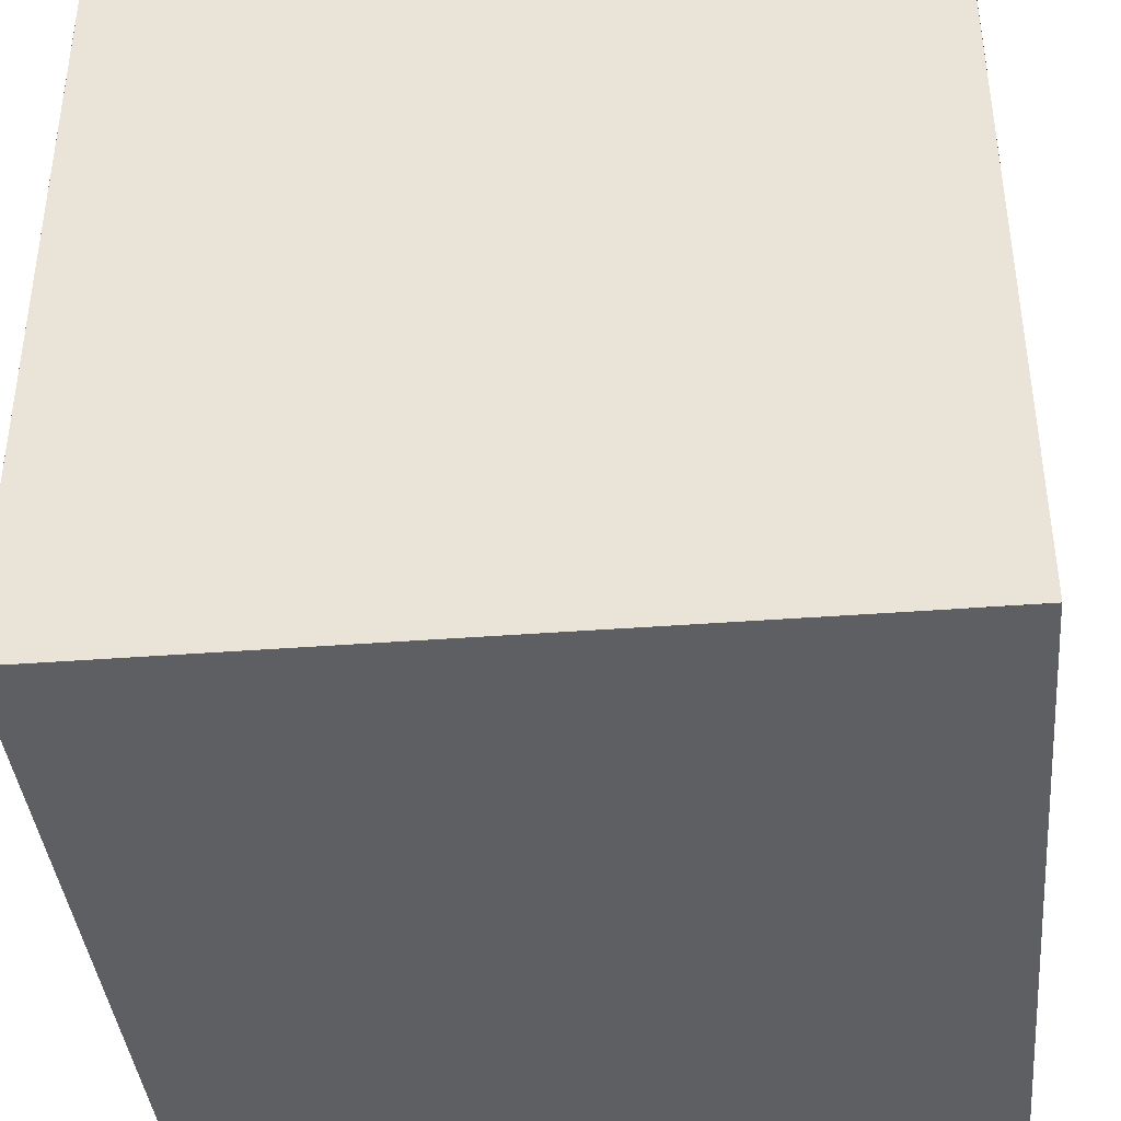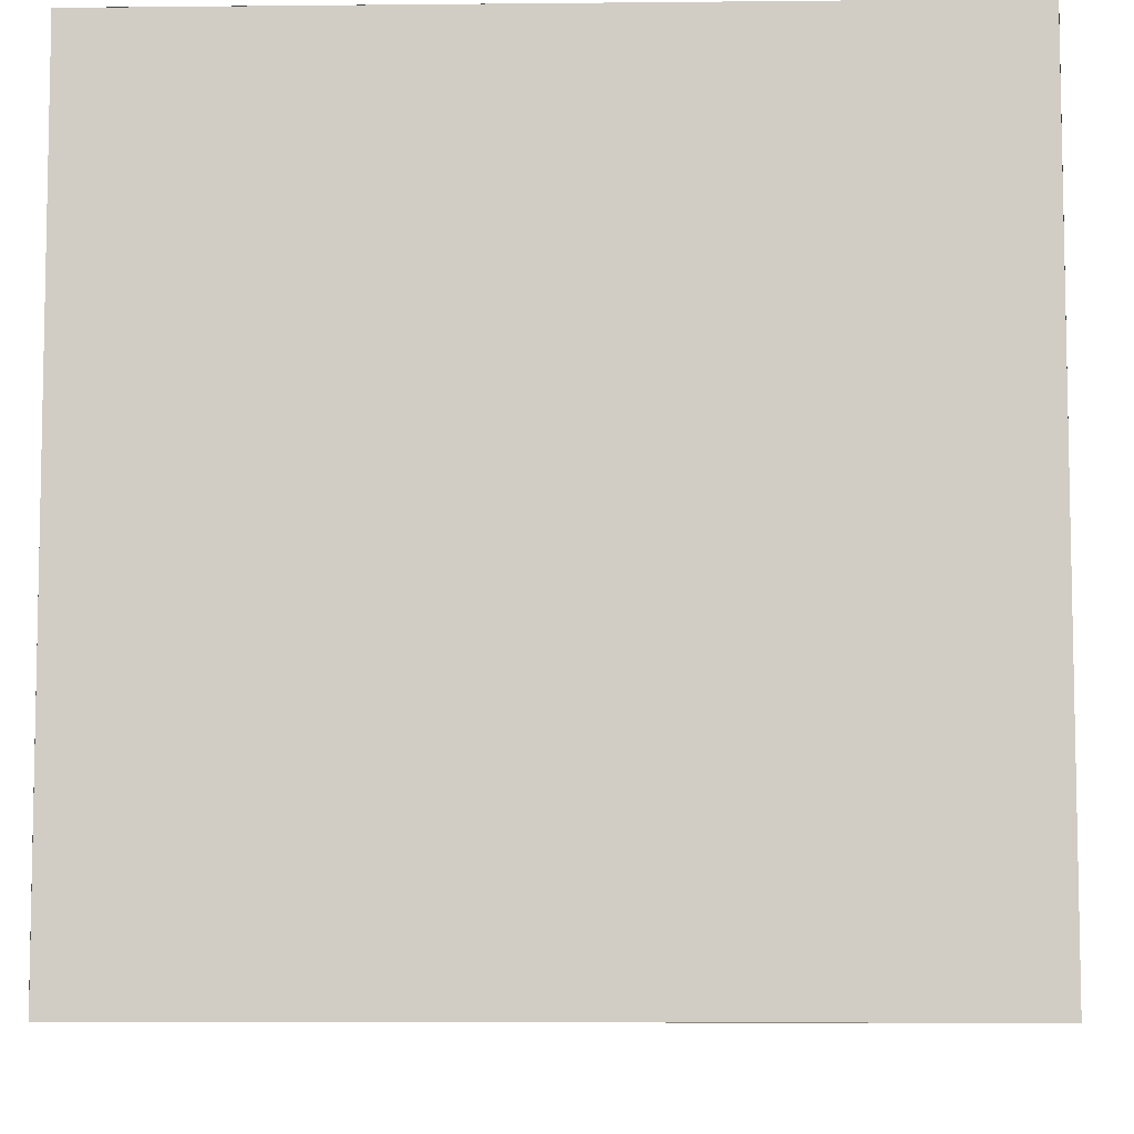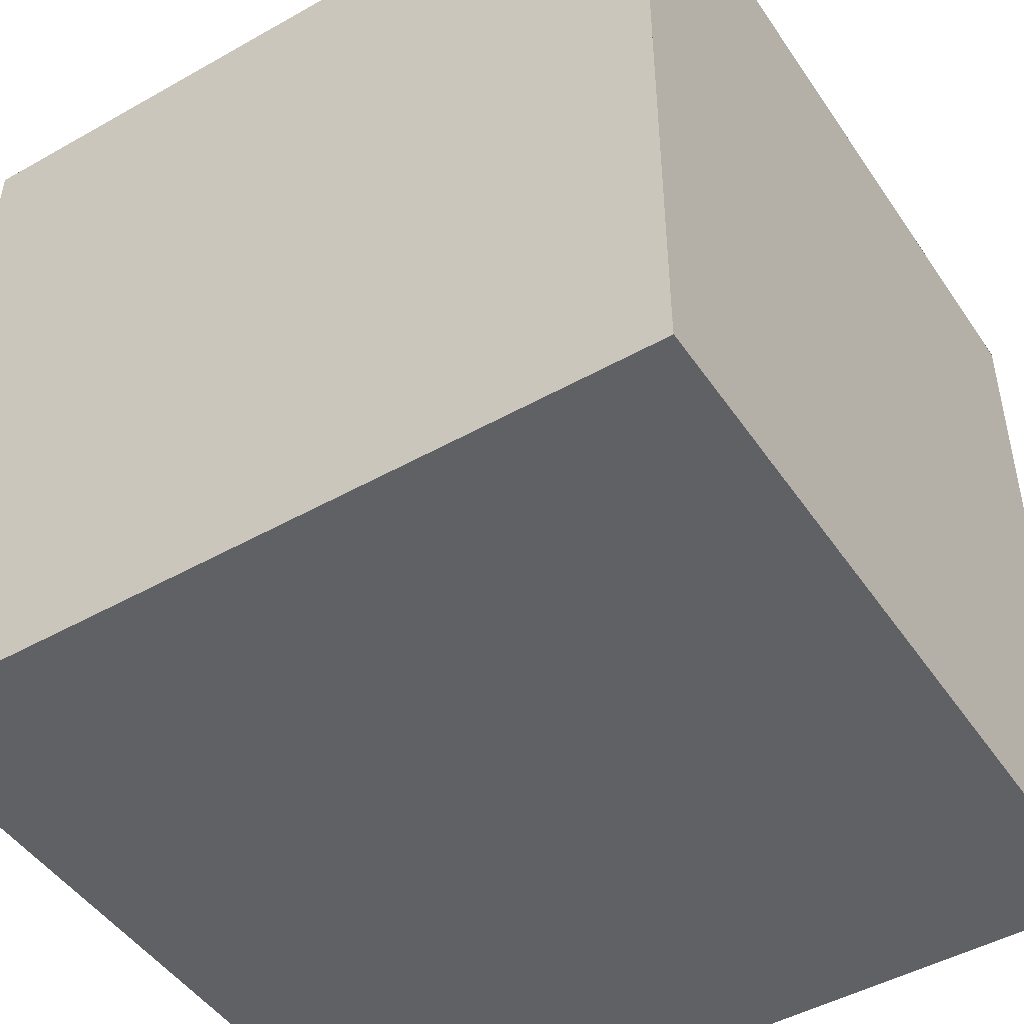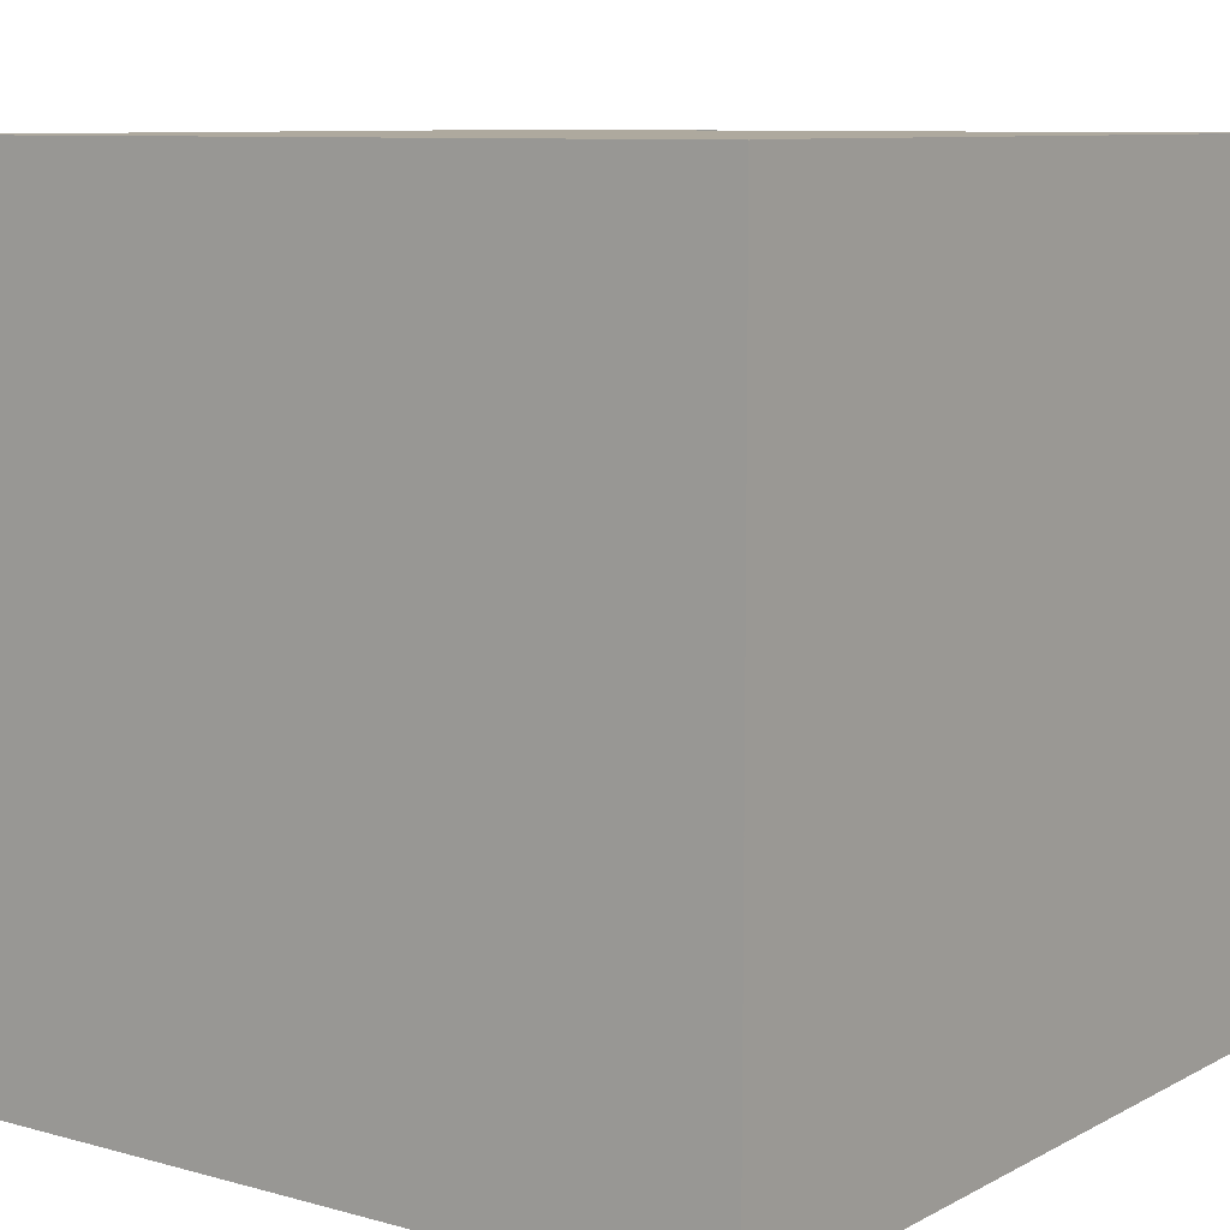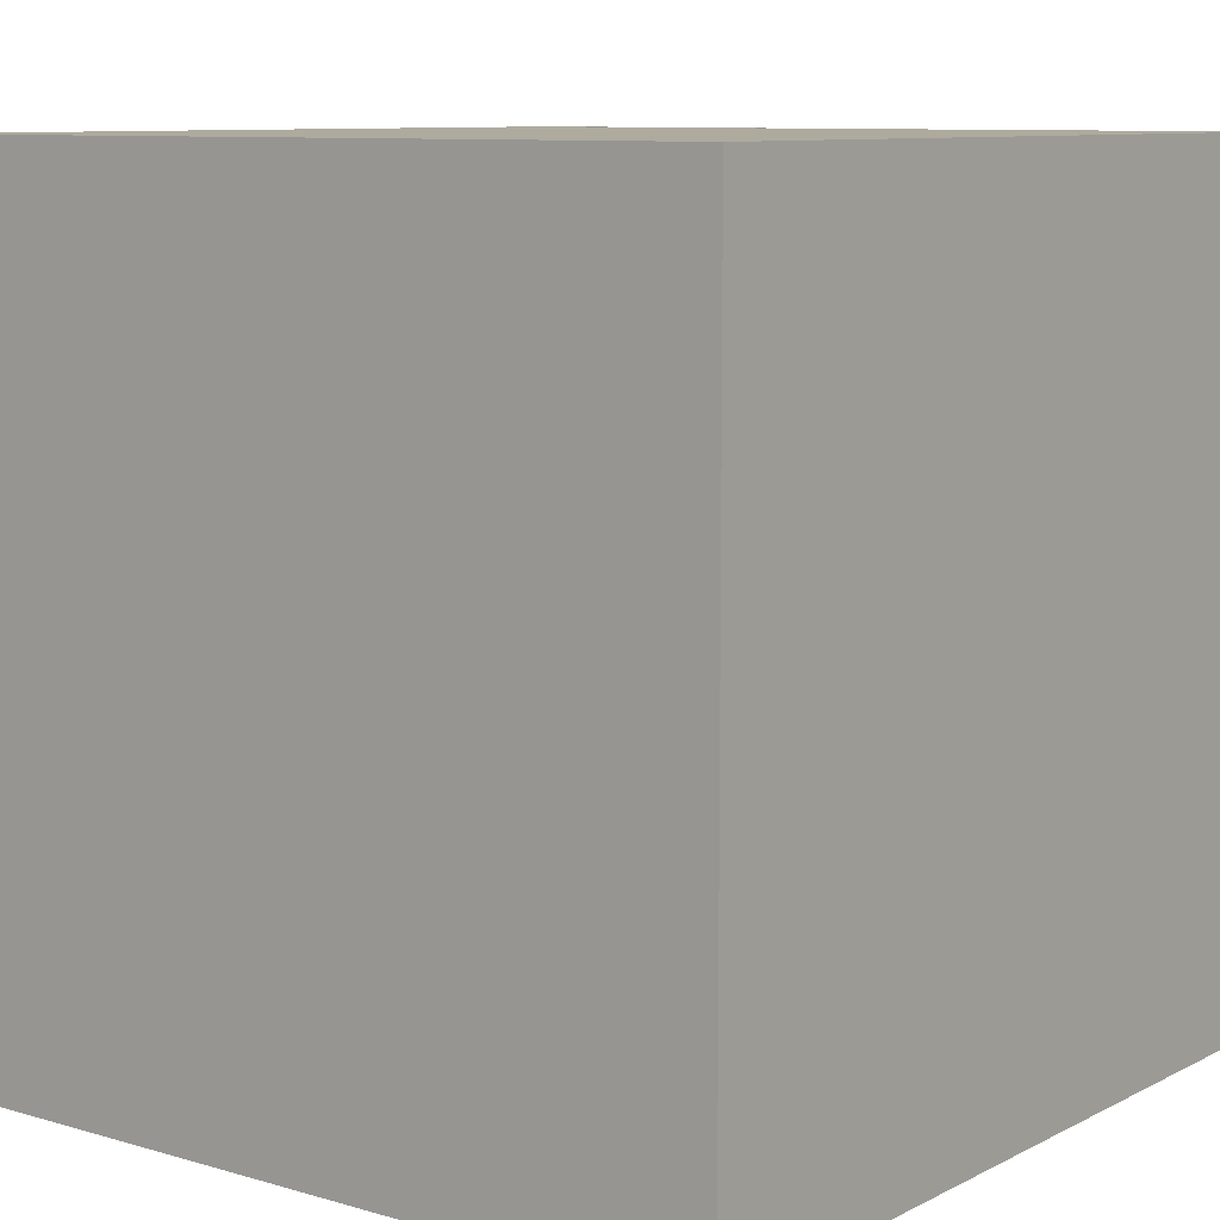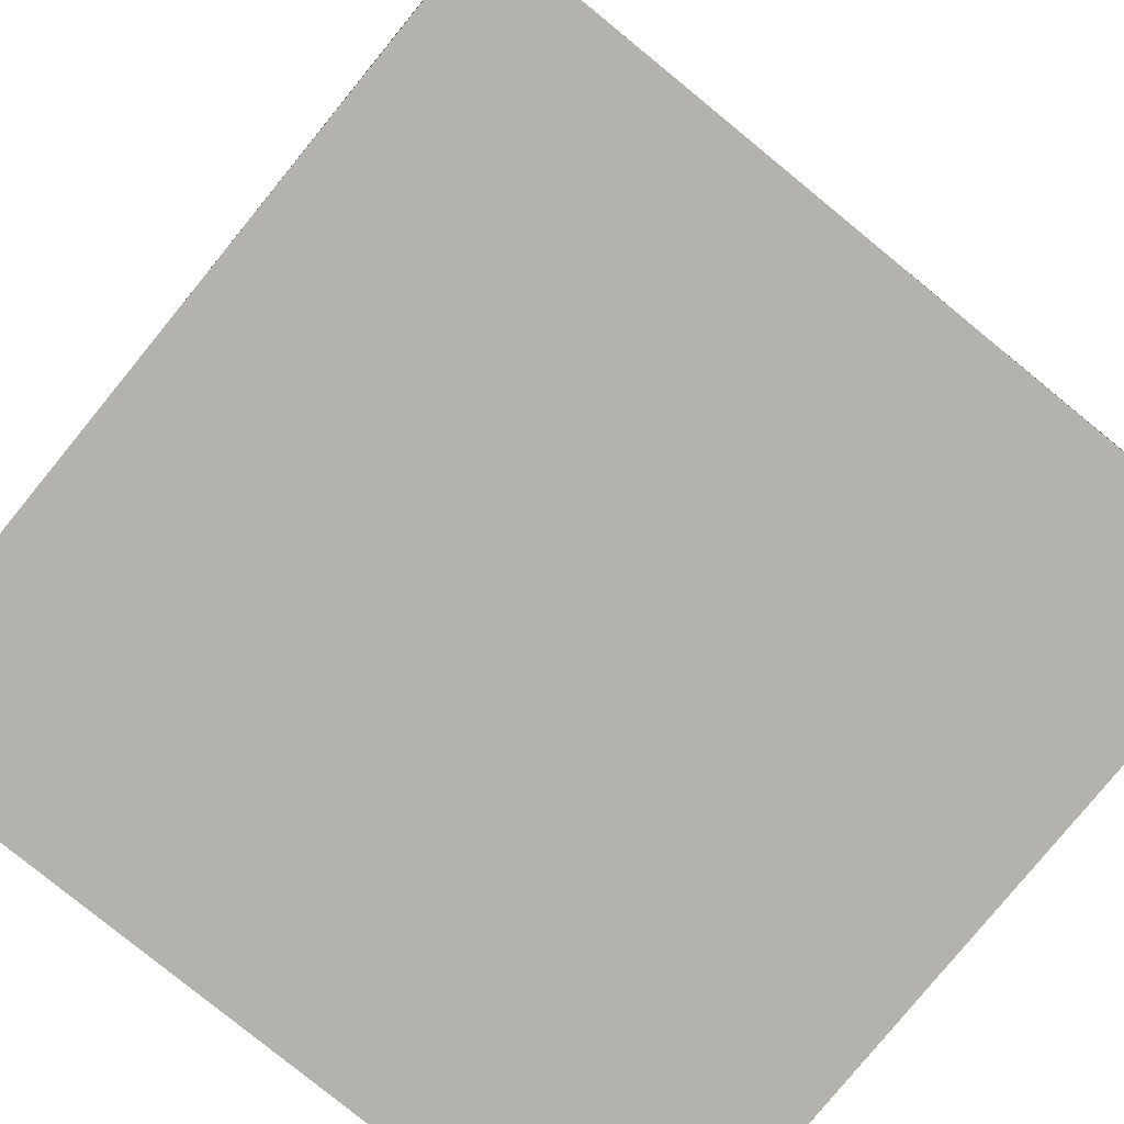
<metadata>
{"format":"obj","ext":"obj","renderer":"f3d","projection":"perspective","resolution":1024,"background":"white","views":[{"elev":-39.6,"azim":95.4,"up":"+Z"},{"elev":-7.3,"azim":91.6,"up":"+Y"},{"elev":-47.3,"azim":-57.5,"up":"+Z"},{"elev":9.0,"azim":-53.8,"up":"+Z"},{"elev":9.2,"azim":-52.5,"up":"+Y"},{"elev":-79.5,"azim":50.8,"up":"+Y"}]}
</metadata>
<code>
o Plane.001
v 1000 -999.5 -1000
v 1000 -1000 999.5
v 1000 1000 -999.5
v 1000 999.5 1000
f 2 3 1
f 2 4 3
o Plane.002
v -1000 -1000 -1000
v 1000 -1000 -1000
v -1000 1000 -1000
v 1000 1000 -1000
f 6 7 5
f 6 8 7
o Plane.003
v 1000 1000 1000
v -1000 1000 1000
v 1000 -1000 1000
v -1000 -1000 1000
f 10 11 9
f 10 12 11
o Plane.004
v 1000 1000 -1000
v 1000 1000 1000
v -1000 1000 -1000
v -1000 1000 1000
f 14 15 13
f 14 16 15
o Plane.005
v -1000 -1000 1000
v -1000 -1000 -1000
v -1000 1000 1000
v -1000 1000 -1000
f 18 19 17
f 18 20 19
o Plane.006
v -1001 -1000 -999.2
v -999.2 -1000 1001
v 999.2 -1000 -1001
v 1001 -1000 999.2
f 22 23 21
f 22 24 23

</code>
